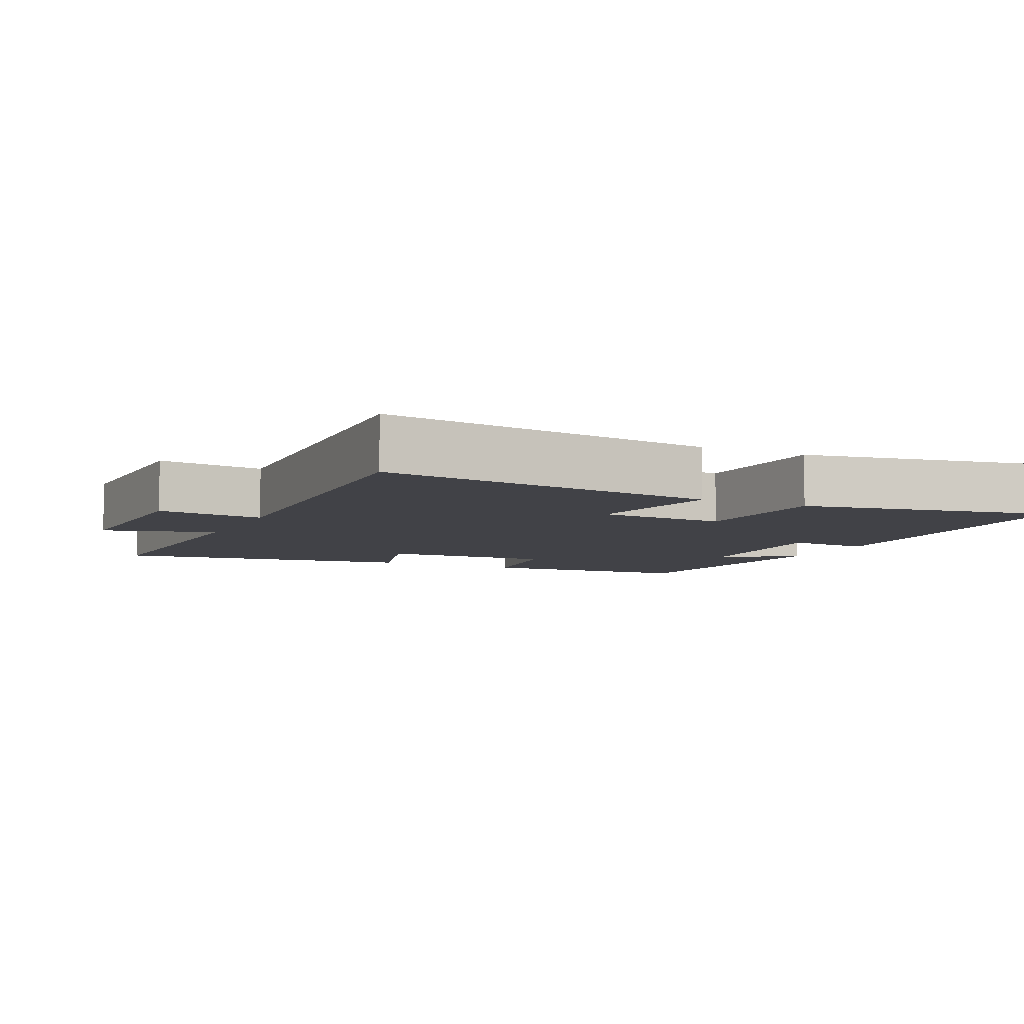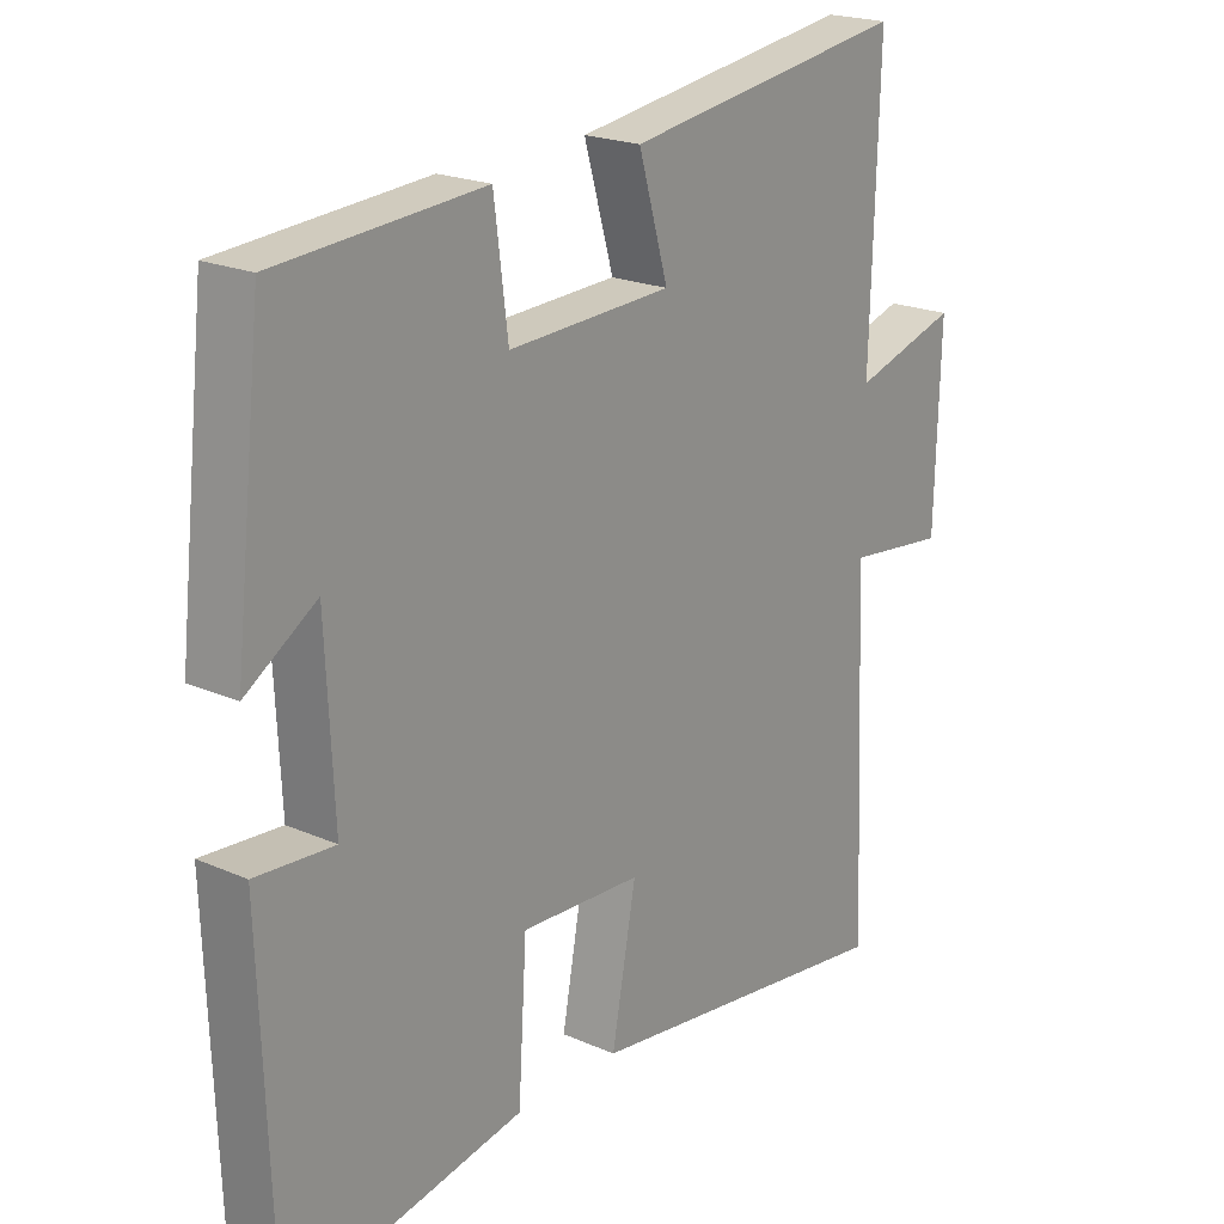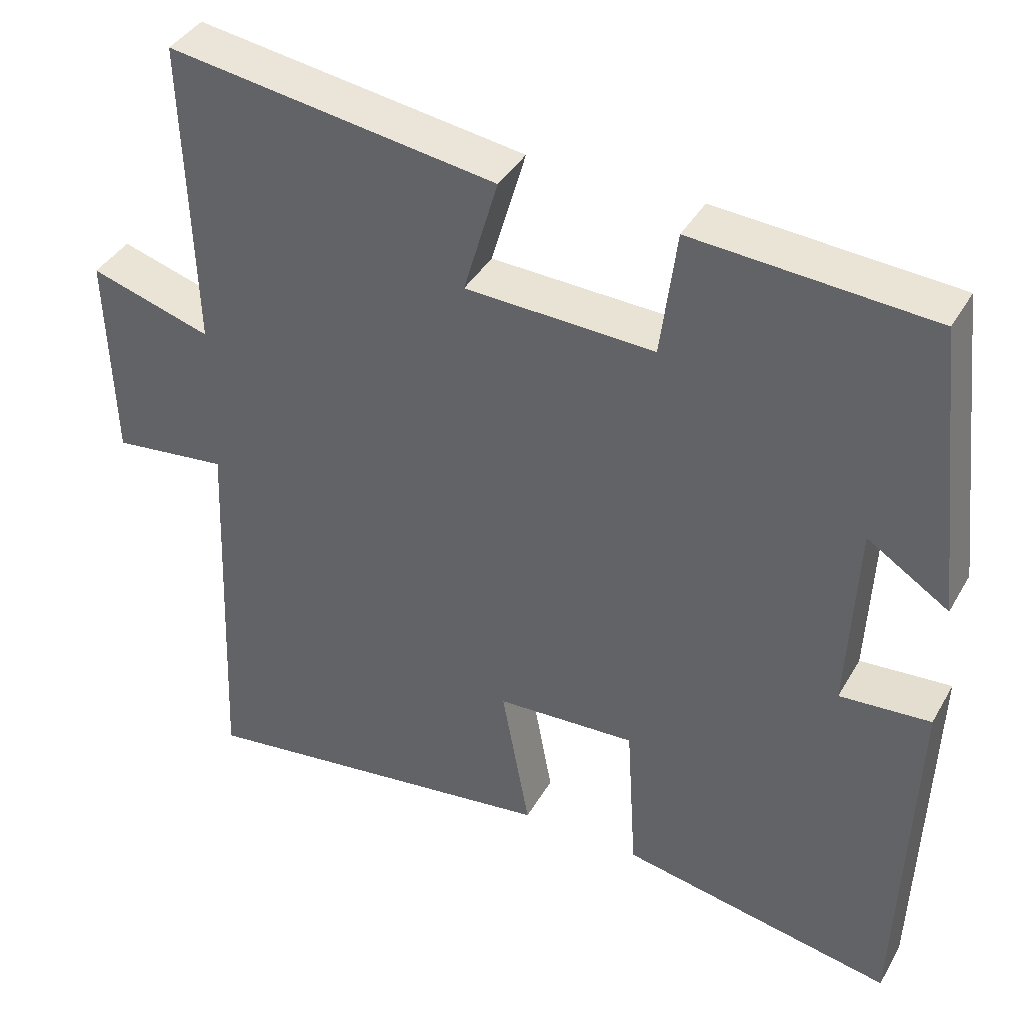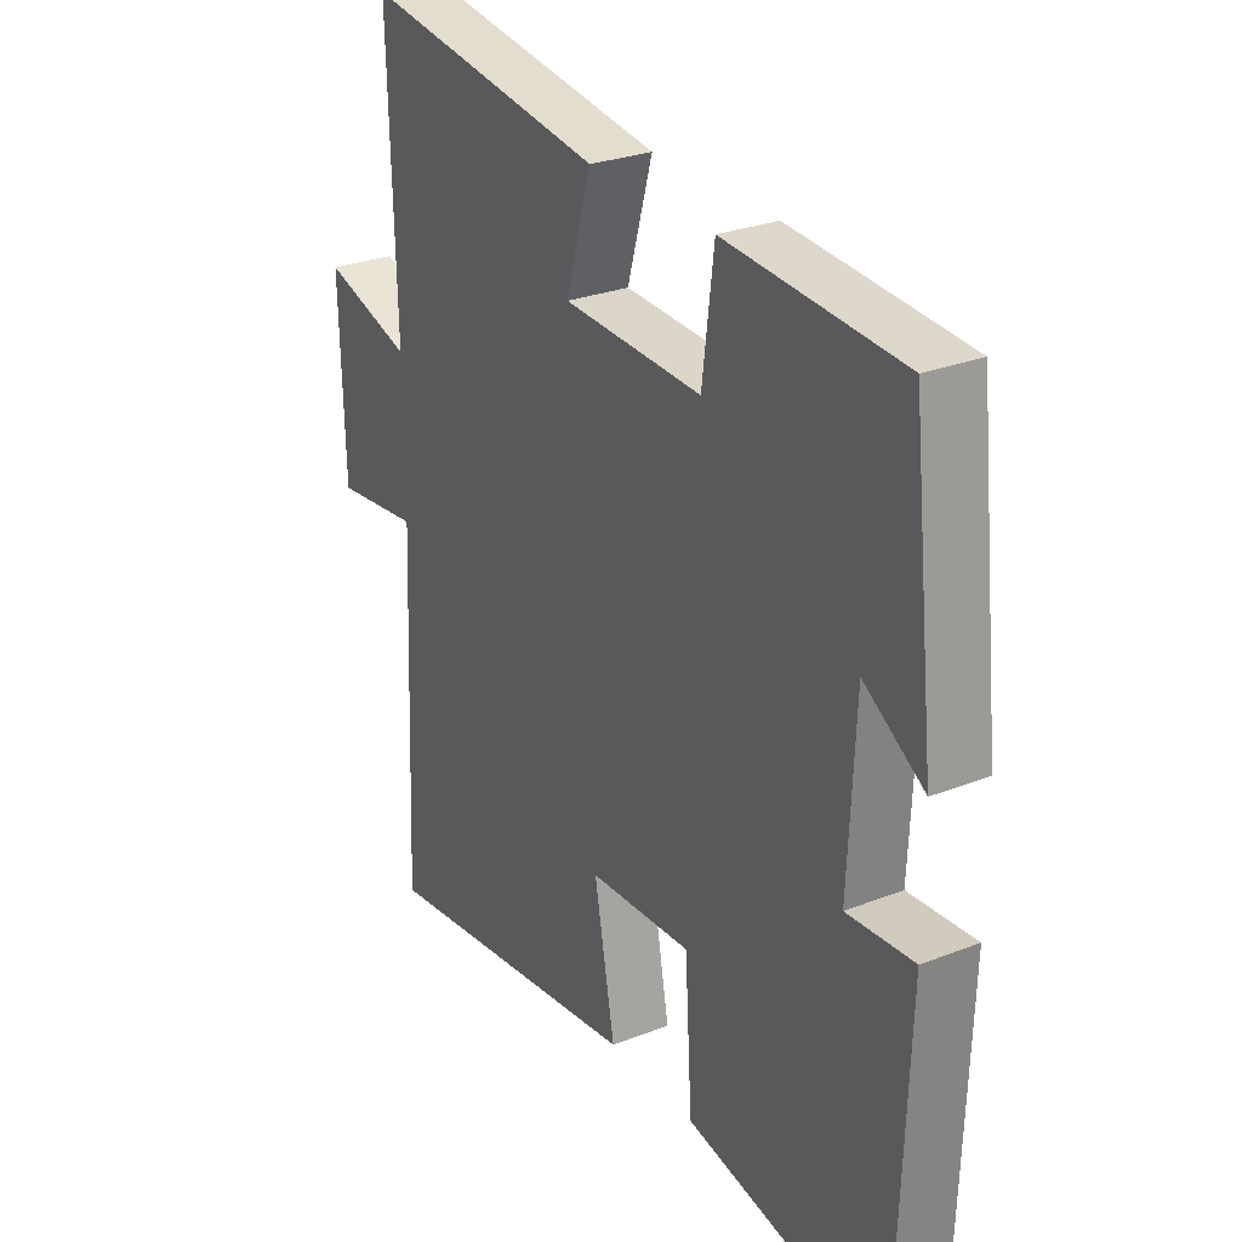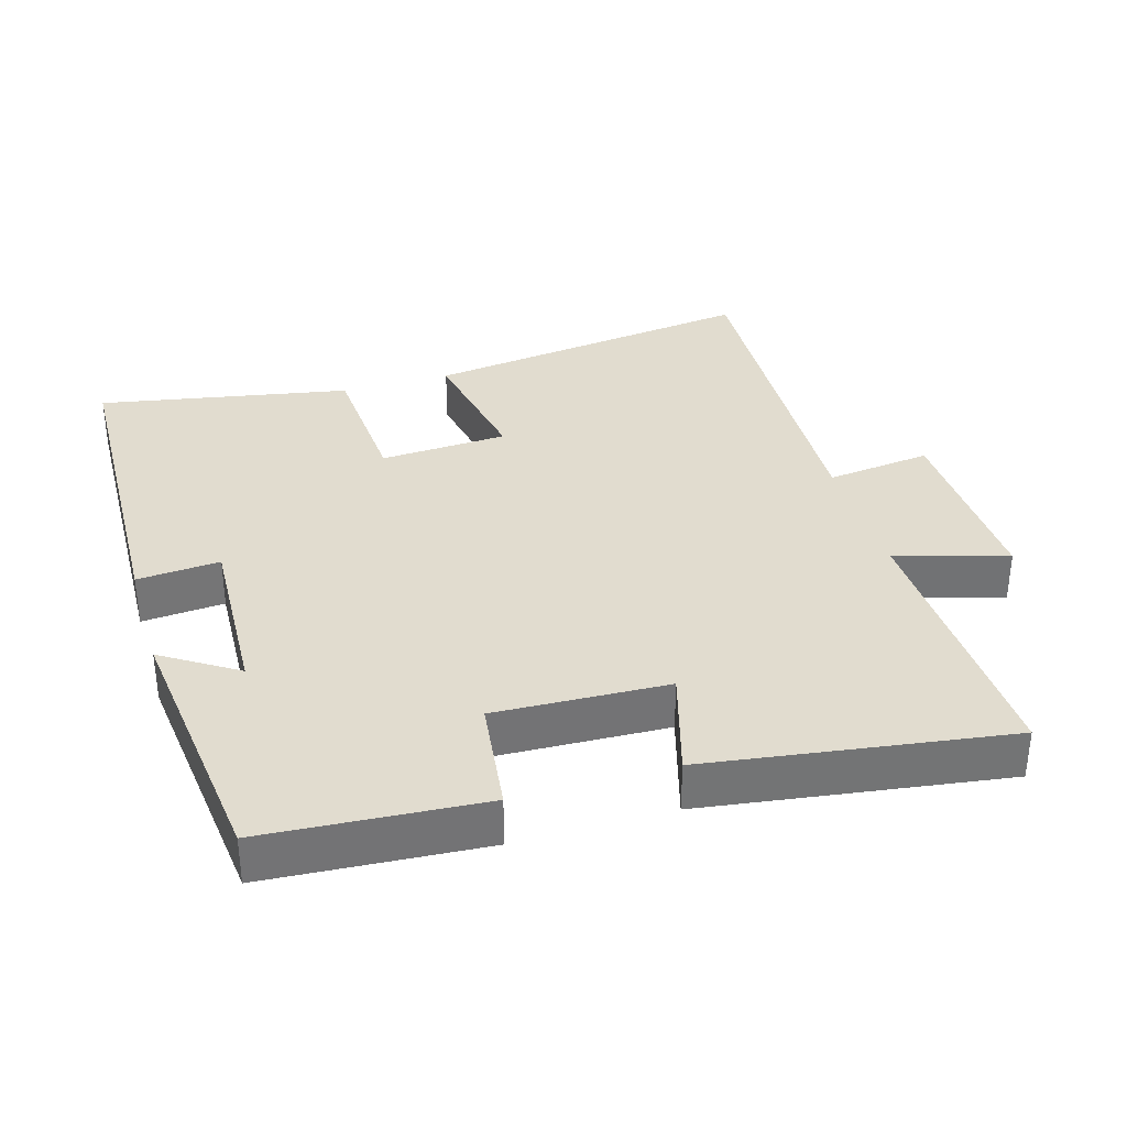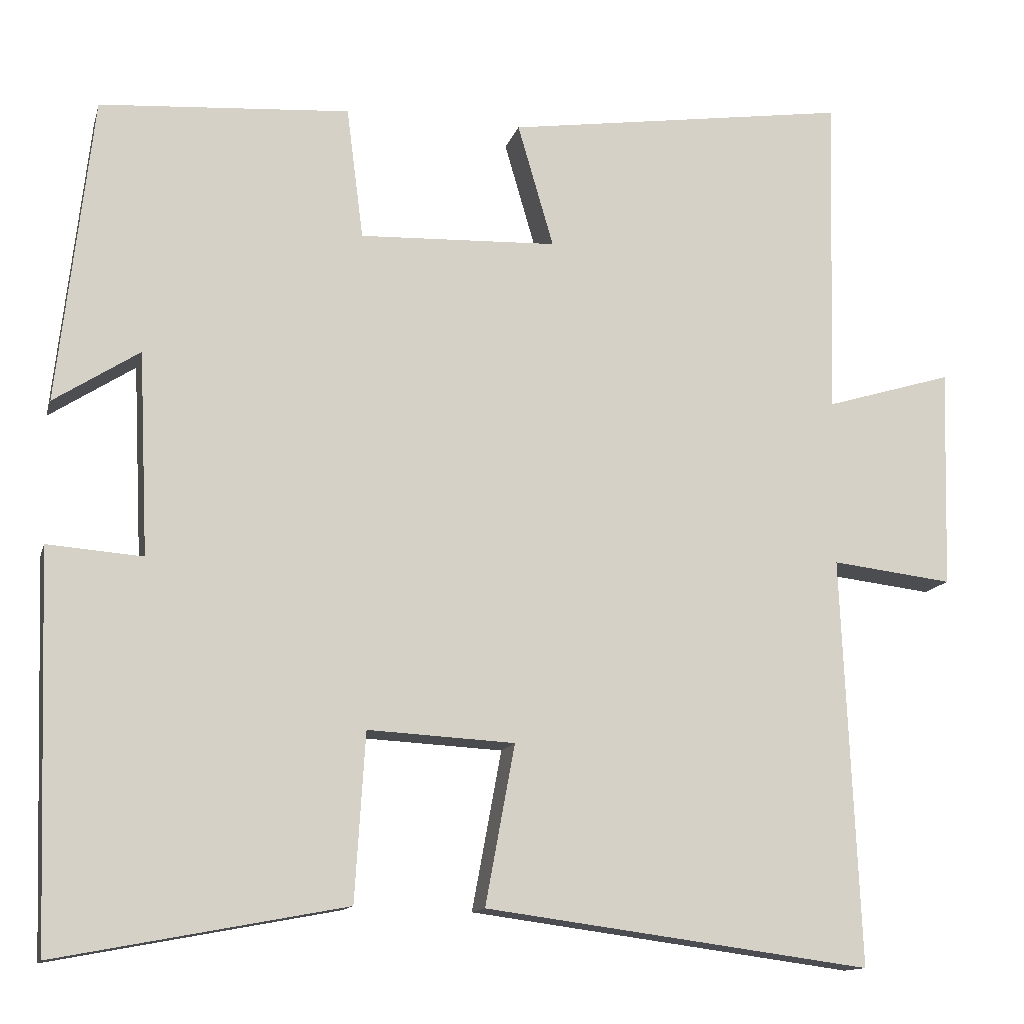
<metadata>
{"format":"obj","ext":"obj","renderer":"f3d","projection":"perspective","resolution":1024,"background":"white","views":[{"elev":-6.8,"azim":154.6,"up":"+Y"},{"elev":20.9,"azim":-51.7,"up":"+Z"},{"elev":39.5,"azim":-152.8,"up":"+Z"},{"elev":27.6,"azim":-120.9,"up":"+Z"},{"elev":34.4,"azim":-16.6,"up":"+Y"},{"elev":-13.1,"azim":-14.0,"up":"+Z"}]}
</metadata>
<code>
v 0.522 0.07 -0.565
v 0.038 0.07 -0.5
v 0.075 0.07 -0.3
v -0.109 0.07 -0.29
v -0.122 0.07 -0.5
v -0.483 0.07 -0.568
v -0.5 0.07 -0.082
v -0.381 0.07 -0.091
v -0.393 0.07 0.163
v -0.5 0.07 0.094
v -0.457 0.07 0.478
v -0.144 0.07 0.5
v -0.123 0.07 0.335
v 0.125 0.07 0.345
v 0.08 0.07 0.5
v 0.512 0.07 0.563
v 0.5 0.07 0.157
v 0.66 0.07 0.205
v 0.652 0.07 -0.071
v 0.5 0.07 -0.053
v 0.522 0 -0.565
v 0.038 0 -0.5
v 0.075 0 -0.3
v -0.109 0 -0.29
v -0.122 0 -0.5
v -0.483 0 -0.568
v -0.5 0 -0.082
v -0.381 0 -0.091
v -0.393 0 0.163
v -0.5 0 0.094
v -0.457 0 0.478
v -0.144 0 0.5
v -0.123 0 0.335
v 0.125 0 0.345
v 0.08 0 0.5
v 0.512 0 0.563
v 0.5 0 0.157
v 0.66 0 0.205
v 0.652 0 -0.071
v 0.5 0 -0.053
f 17 18 19 20
f 14 15 16 17
f 13 14 17 20
f 11 12 13
f 9 10 11
f 9 11 13 20
f 5 6 7 8
f 4 5 8 9
f 3 4 9 20
f 1 2 3 20
f 40 39 38 37
f 37 36 35 34
f 40 37 34 33
f 33 32 31
f 31 30 29
f 40 33 31 29
f 28 27 26 25
f 29 28 25 24
f 40 29 24 23
f 40 23 22 21
f 1 21 22 2
f 2 22 23 3
f 3 23 24 4
f 4 24 25 5
f 5 25 26 6
f 6 26 27 7
f 7 27 28 8
f 8 28 29 9
f 9 29 30 10
f 10 30 31 11
f 11 31 32 12
f 12 32 33 13
f 13 33 34 14
f 14 34 35 15
f 15 35 36 16
f 16 36 37 17
f 17 37 38 18
f 18 38 39 19
f 19 39 40 20
f 20 40 21 1

</code>
